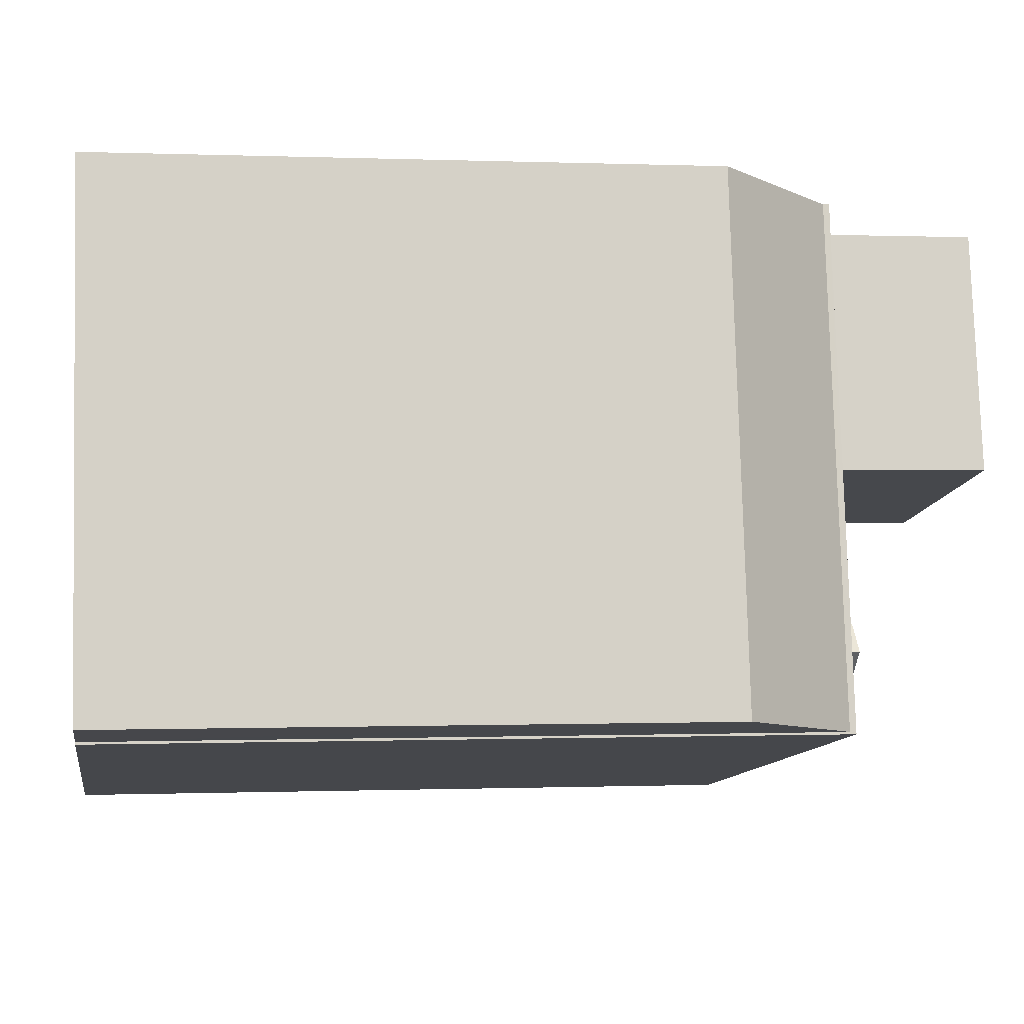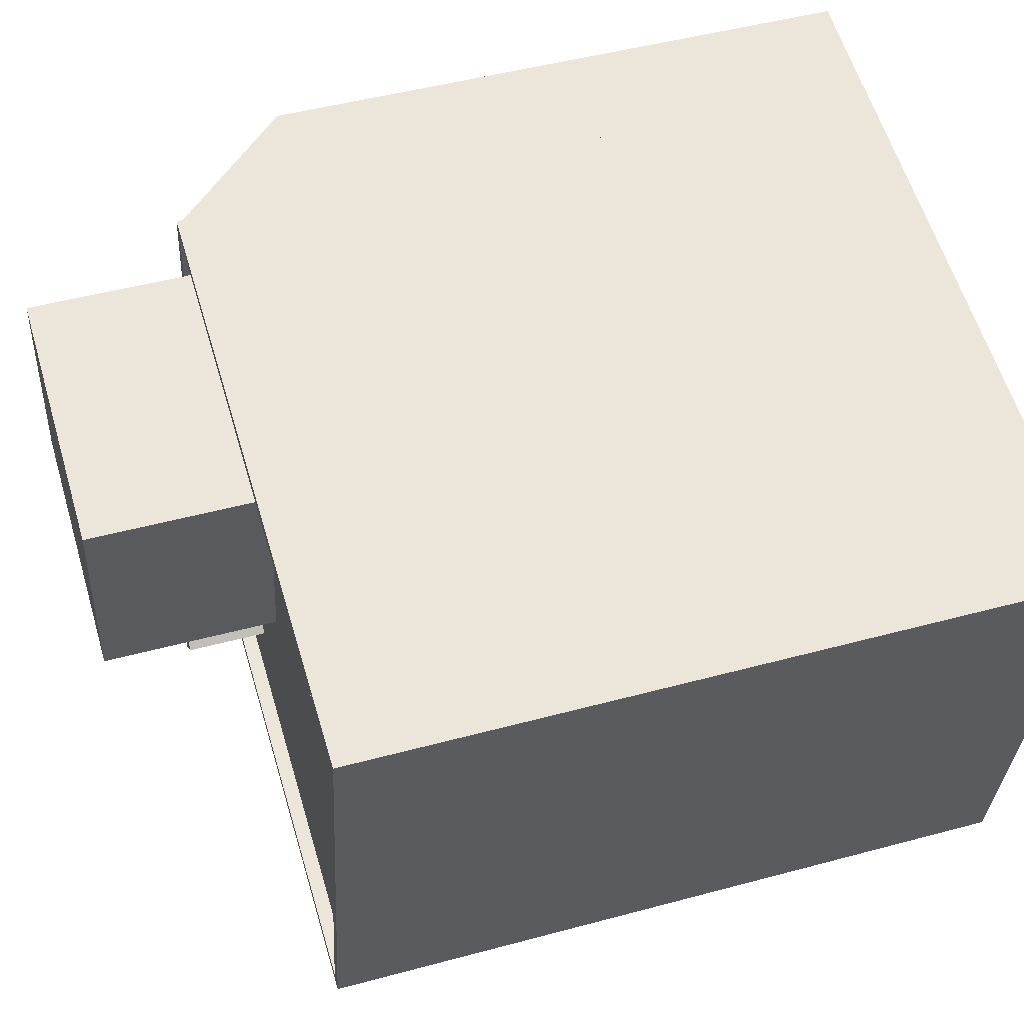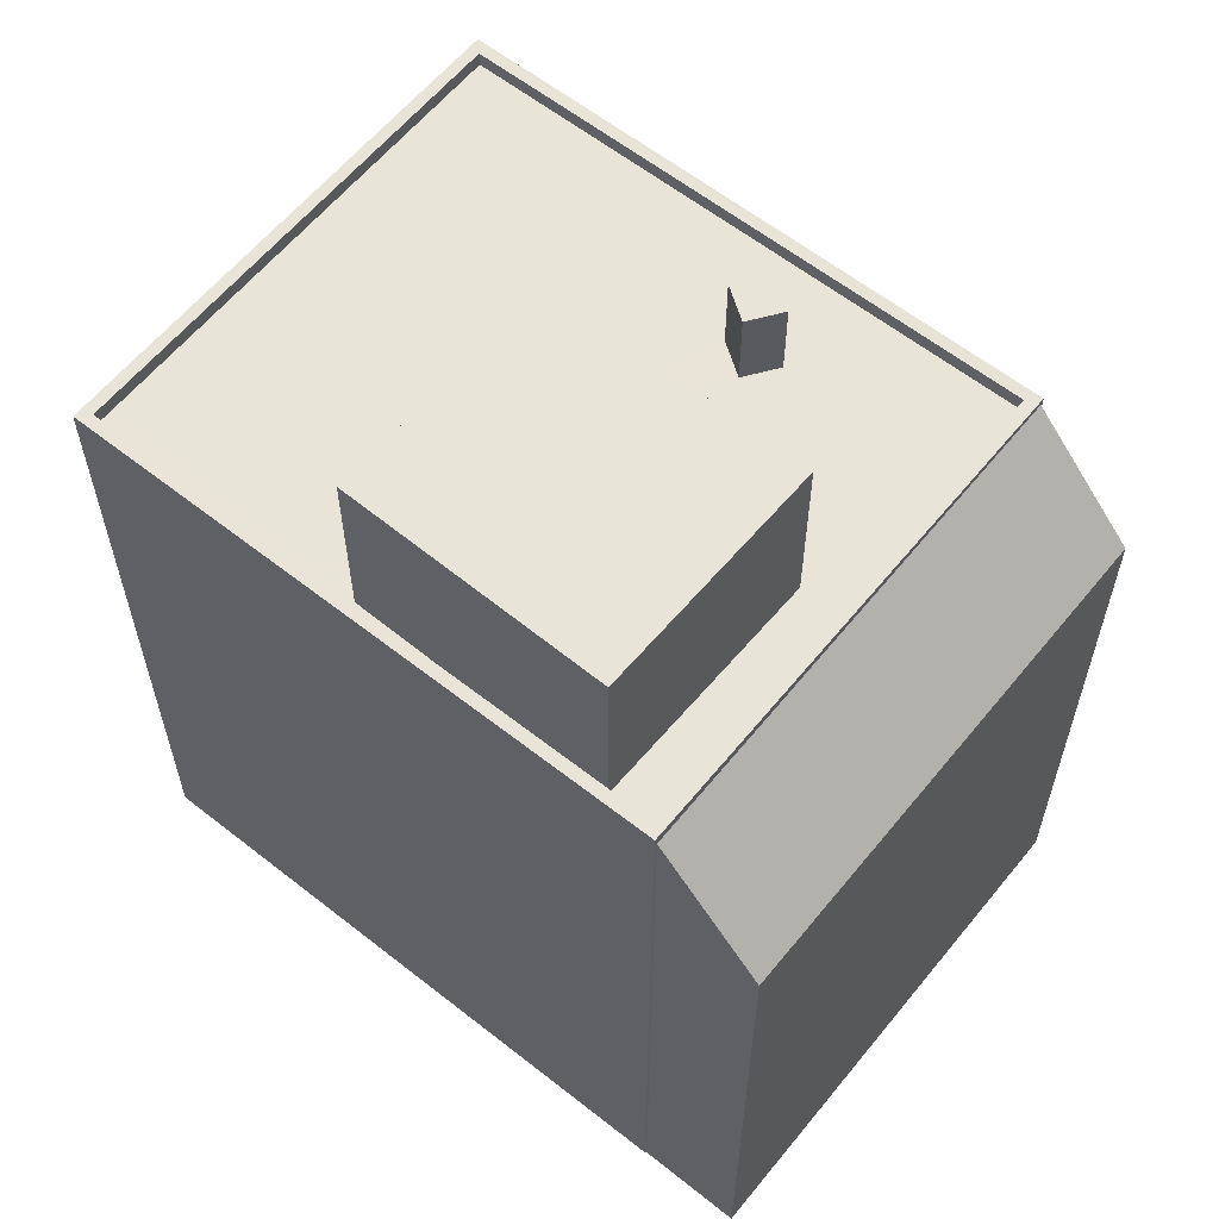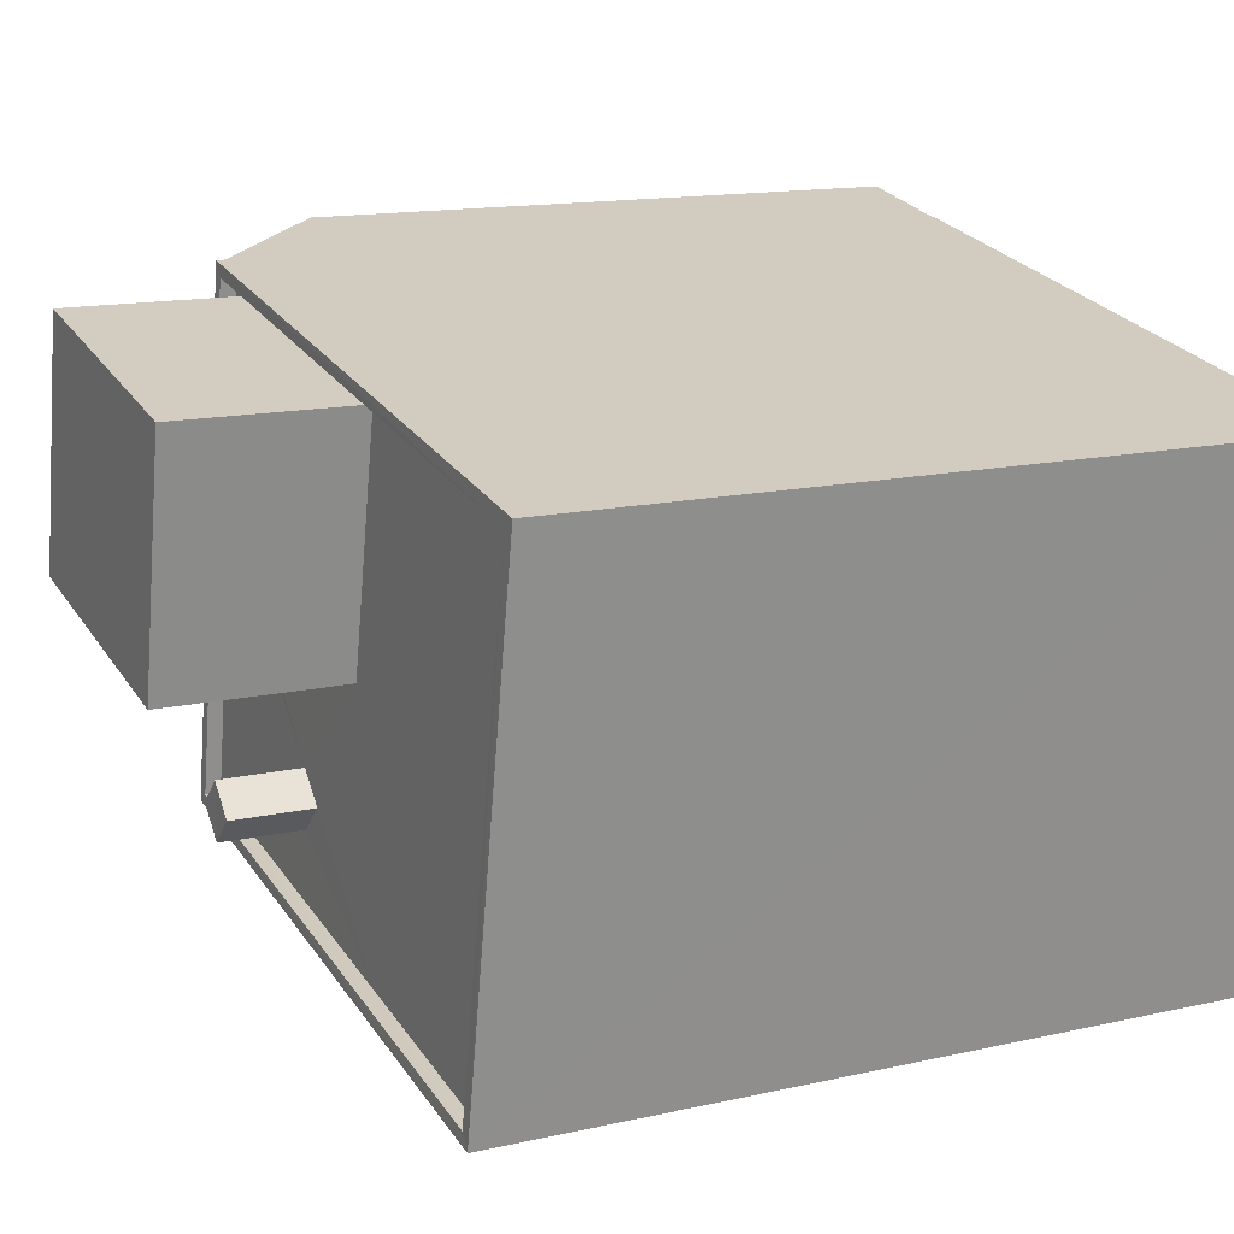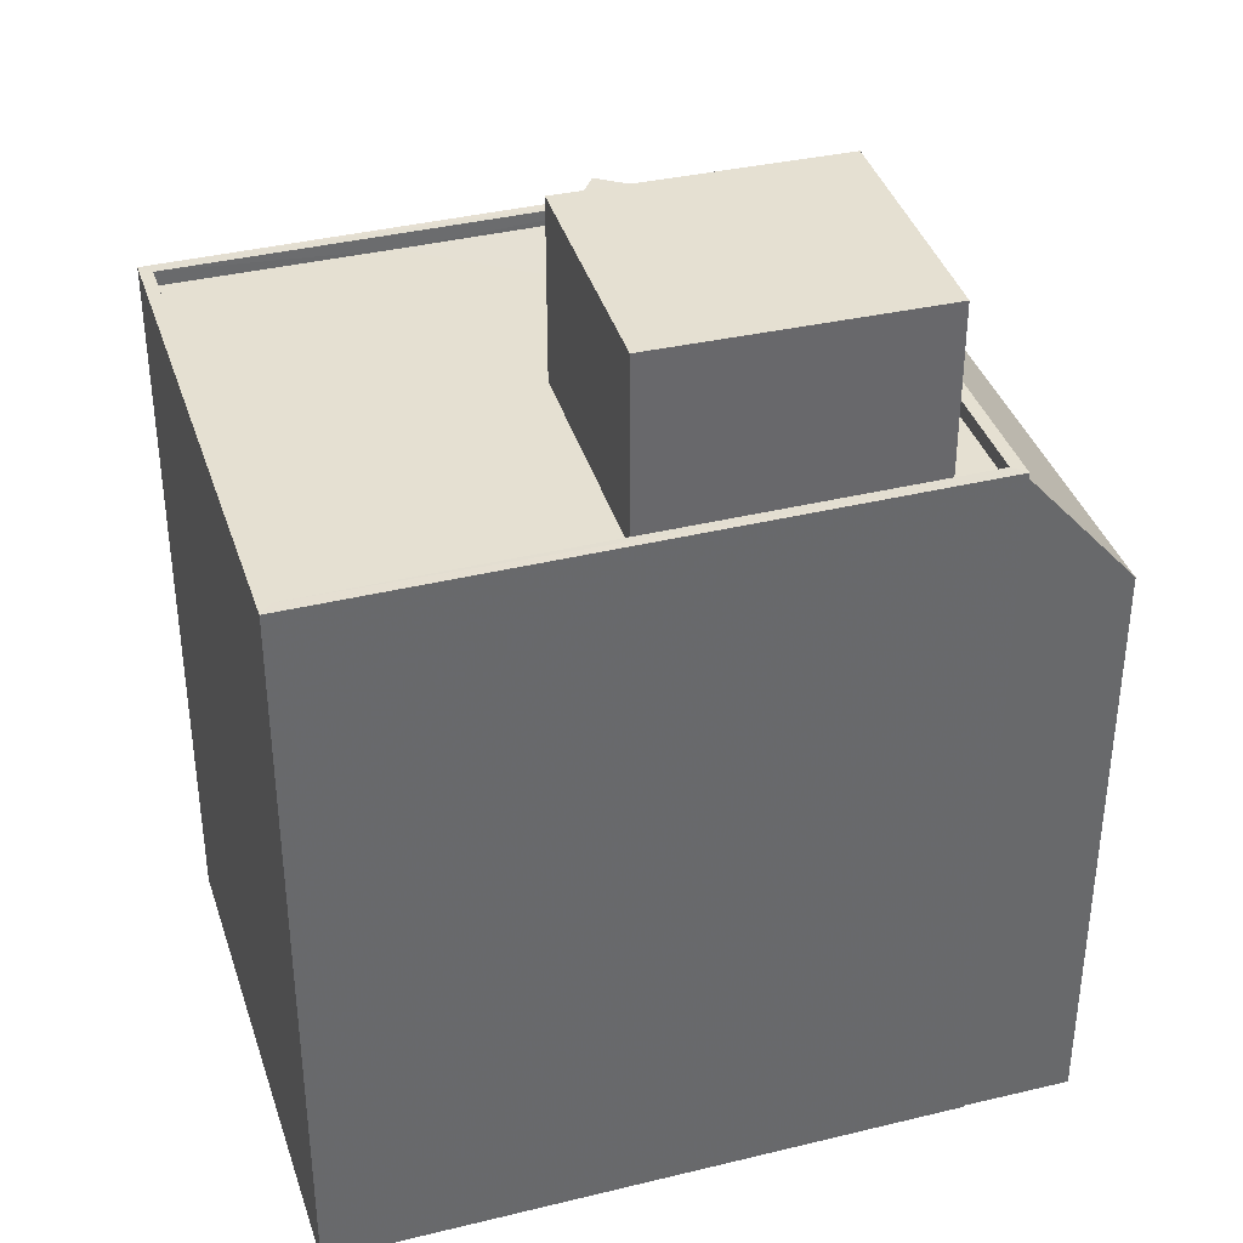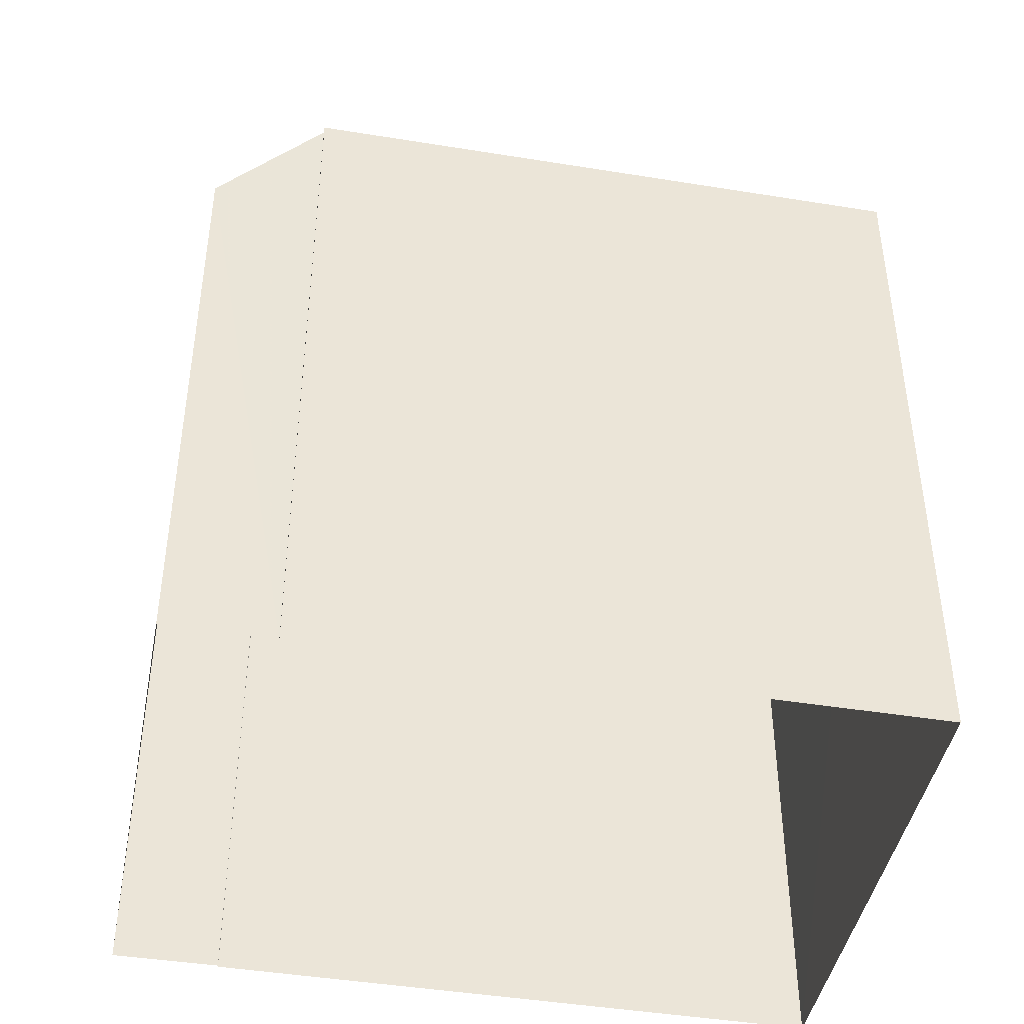
<metadata>
{"format":"obj","ext":"obj","renderer":"f3d","projection":"perspective","resolution":1024,"background":"white","views":[{"elev":-0.3,"azim":-98.8,"up":"+Y"},{"elev":48.4,"azim":73.2,"up":"+Y"},{"elev":60.5,"azim":-151.3,"up":"+Z"},{"elev":14.1,"azim":63.4,"up":"+Y"},{"elev":37.8,"azim":152.5,"up":"+Z"},{"elev":-43.9,"azim":-21.1,"up":"+Z"}]}
</metadata>
<code>
v -8.823e+04 -9.936e+04 4.745
v -8.823e+04 -9.936e+04 4.745
v -8.822e+04 -9.936e+04 4.746
v -8.822e+04 -9.935e+04 4.746
v -8.823e+04 -9.935e+04 4.745
v -8.823e+04 -9.935e+04 4.745
v -8.823e+04 -9.936e+04 4.745
v -8.823e+04 -9.935e+04 4.745
v -8.823e+04 -9.936e+04 18.02
v -8.823e+04 -9.936e+04 18.02
v -8.823e+04 -9.936e+04 18.02
v -8.823e+04 -9.936e+04 18.02
v -8.823e+04 -9.936e+04 16.66
v -8.822e+04 -9.935e+04 16.66
v -8.823e+04 -9.935e+04 16.66
v -8.822e+04 -9.936e+04 16.66
v -8.823e+04 -9.935e+04 16.66
v -8.823e+04 -9.935e+04 16.66
v -8.823e+04 -9.935e+04 16.66
v -8.823e+04 -9.936e+04 16.66
v -8.823e+04 -9.935e+04 16.66
v -8.823e+04 -9.936e+04 16.66
v -8.823e+04 -9.936e+04 16.66
v -8.822e+04 -9.935e+04 16.66
v -8.823e+04 -9.935e+04 16.66
v -8.823e+04 -9.936e+04 16.66
v -8.823e+04 -9.936e+04 16.66
v -8.823e+04 -9.936e+04 16.66
v -8.822e+04 -9.935e+04 16.91
v -8.822e+04 -9.935e+04 16.91
v -8.823e+04 -9.935e+04 16.91
v -8.823e+04 -9.935e+04 16.91
v -8.822e+04 -9.936e+04 16.91
v -8.823e+04 -9.936e+04 16.91
v -8.823e+04 -9.936e+04 16.91
v -8.822e+04 -9.936e+04 16.91
v -8.823e+04 -9.935e+04 19.61
v -8.823e+04 -9.936e+04 19.61
v -8.823e+04 -9.935e+04 19.61
v -8.823e+04 -9.935e+04 19.61
v -8.823e+04 -9.935e+04 16.81
v -8.823e+04 -9.935e+04 14.77
v -8.823e+04 -9.936e+04 14.77
v -8.823e+04 -9.936e+04 16.81
f 1 2 3
f 3 2 4
f 5 4 6
f 6 2 7
f 6 7 8
f 4 2 6
f 9 10 11
f 9 12 10
f 13 14 15
f 13 16 14
f 17 18 19
f 20 16 13
f 21 18 22
f 19 18 21
f 23 20 13
f 23 13 22
f 13 21 22
f 24 25 15
f 14 24 15
f 25 17 19
f 15 25 19
f 26 27 18
f 28 20 23
f 28 26 20
f 18 27 22
f 28 27 26
f 29 30 31
f 32 29 31
f 29 33 30
f 31 34 35
f 32 31 35
f 35 34 33
f 36 33 29
f 35 33 36
f 37 38 39
f 40 37 39
f 41 42 43
f 44 41 43
f 11 10 28
f 23 11 28
f 28 12 27
f 28 10 12
f 27 9 22
f 27 12 9
f 22 11 23
f 22 9 11
f 25 32 17
f 17 32 18
f 18 35 26
f 18 32 35
f 29 25 24
f 29 32 25
f 16 36 14
f 14 29 24
f 14 36 29
f 26 35 20
f 20 36 16
f 20 35 36
f 1 44 2
f 41 5 6
f 34 44 1
f 31 41 44
f 41 31 5
f 31 44 34
f 31 30 4
f 5 31 4
f 33 3 4
f 30 33 4
f 34 1 3
f 33 34 3
f 13 39 38
f 13 15 39
f 37 13 38
f 37 21 13
f 19 21 37
f 40 19 37
f 15 19 40
f 39 15 40
f 6 8 42
f 41 6 42
f 2 43 7
f 2 44 43
f 42 8 7
f 43 42 7

</code>
